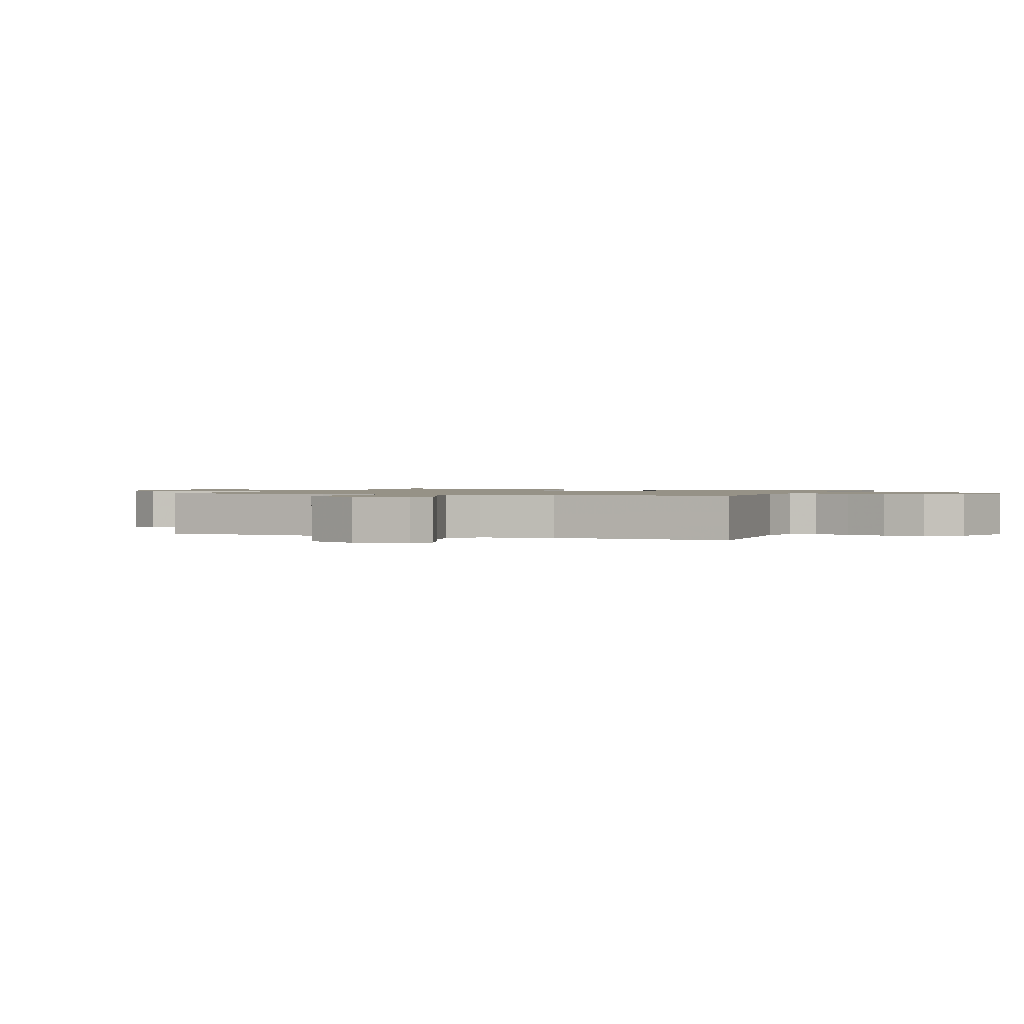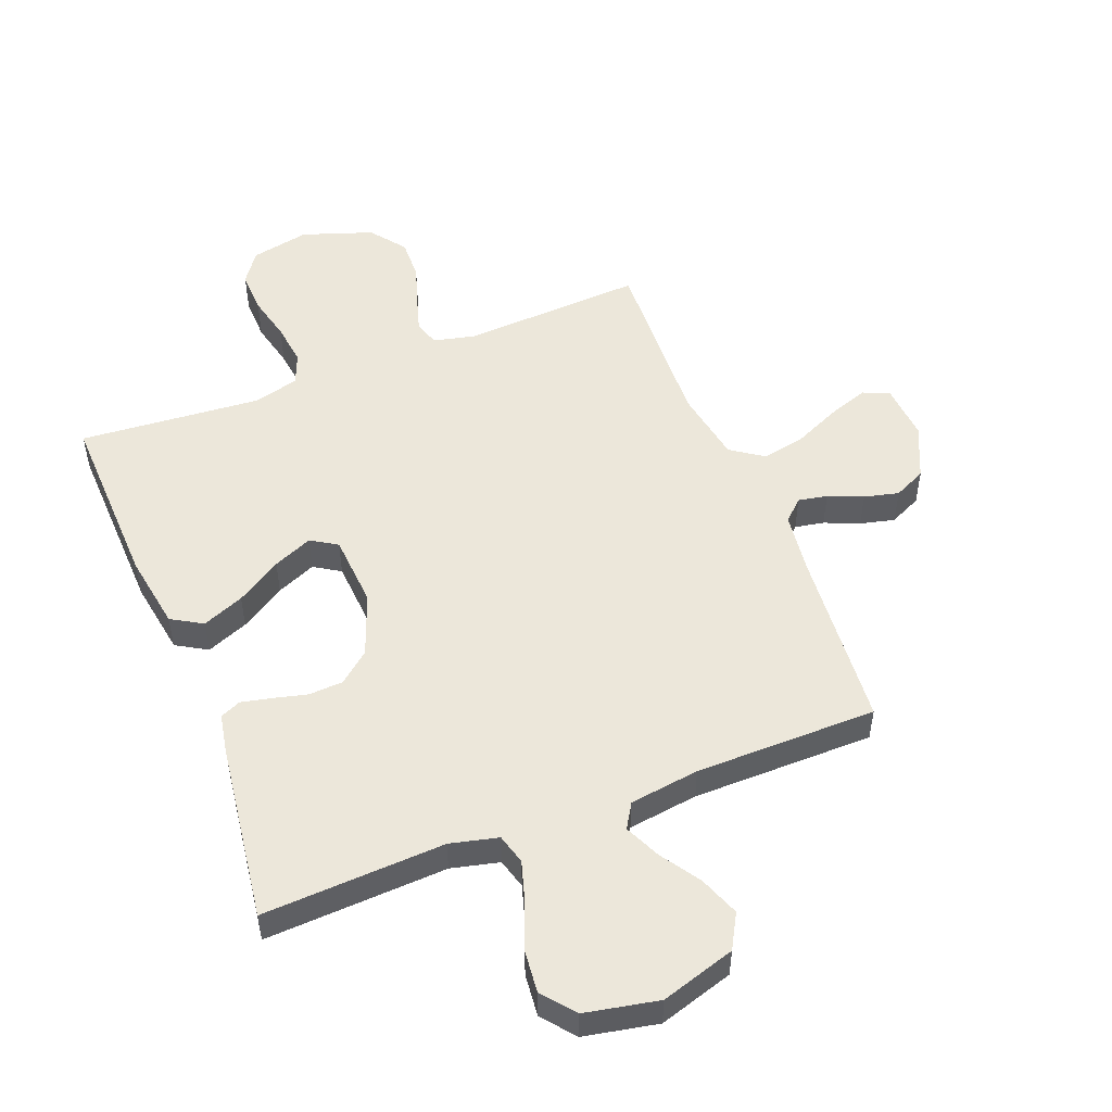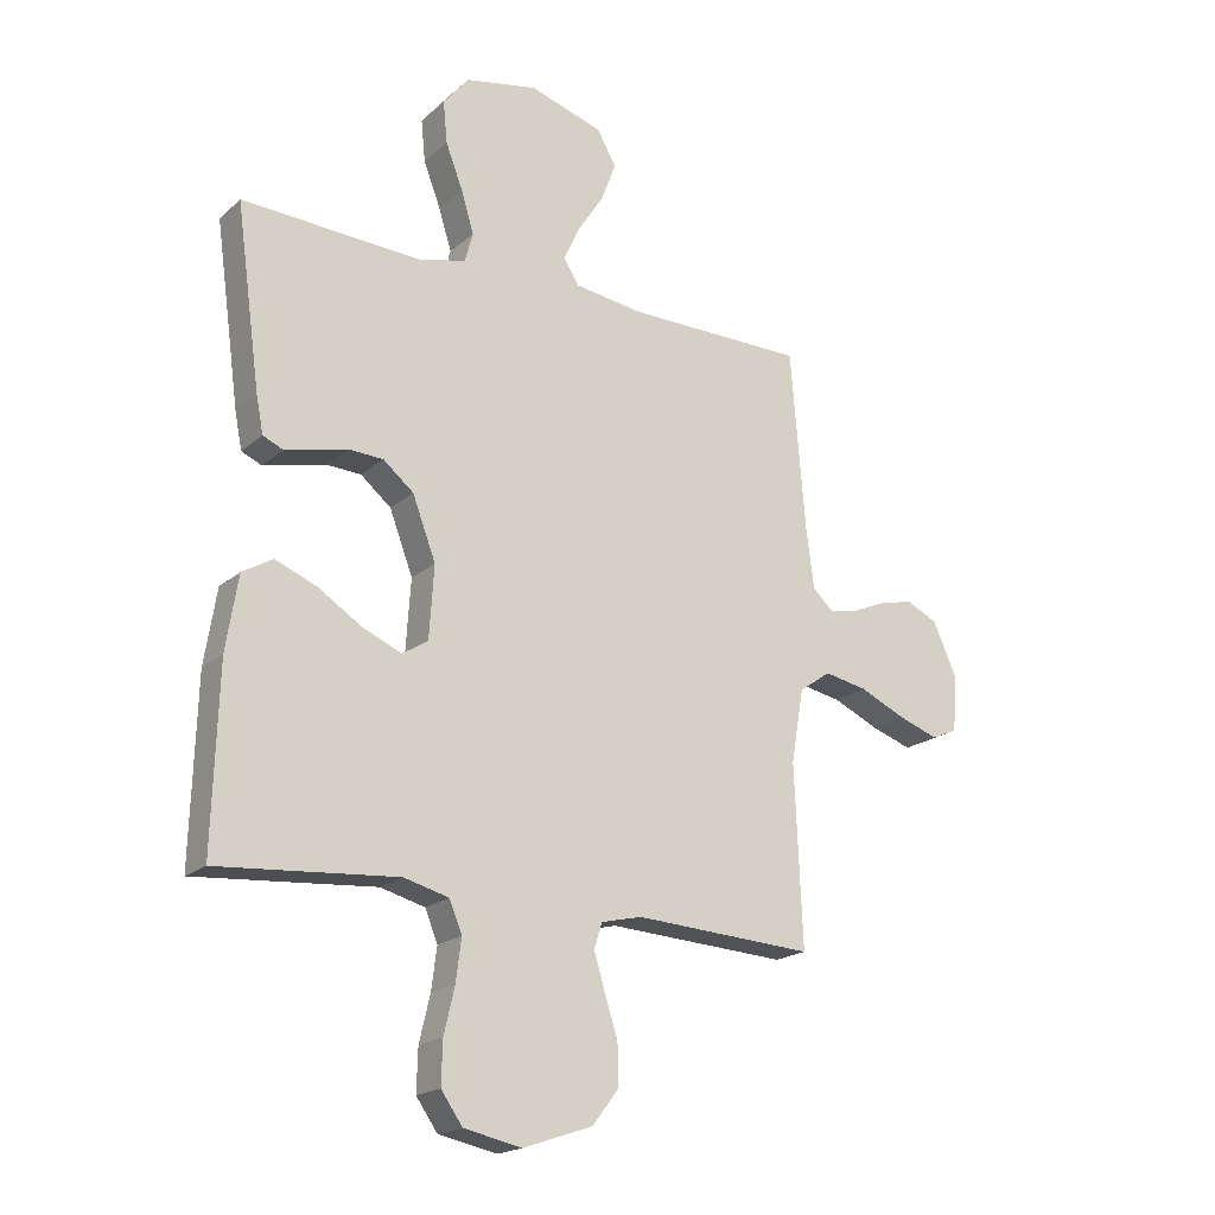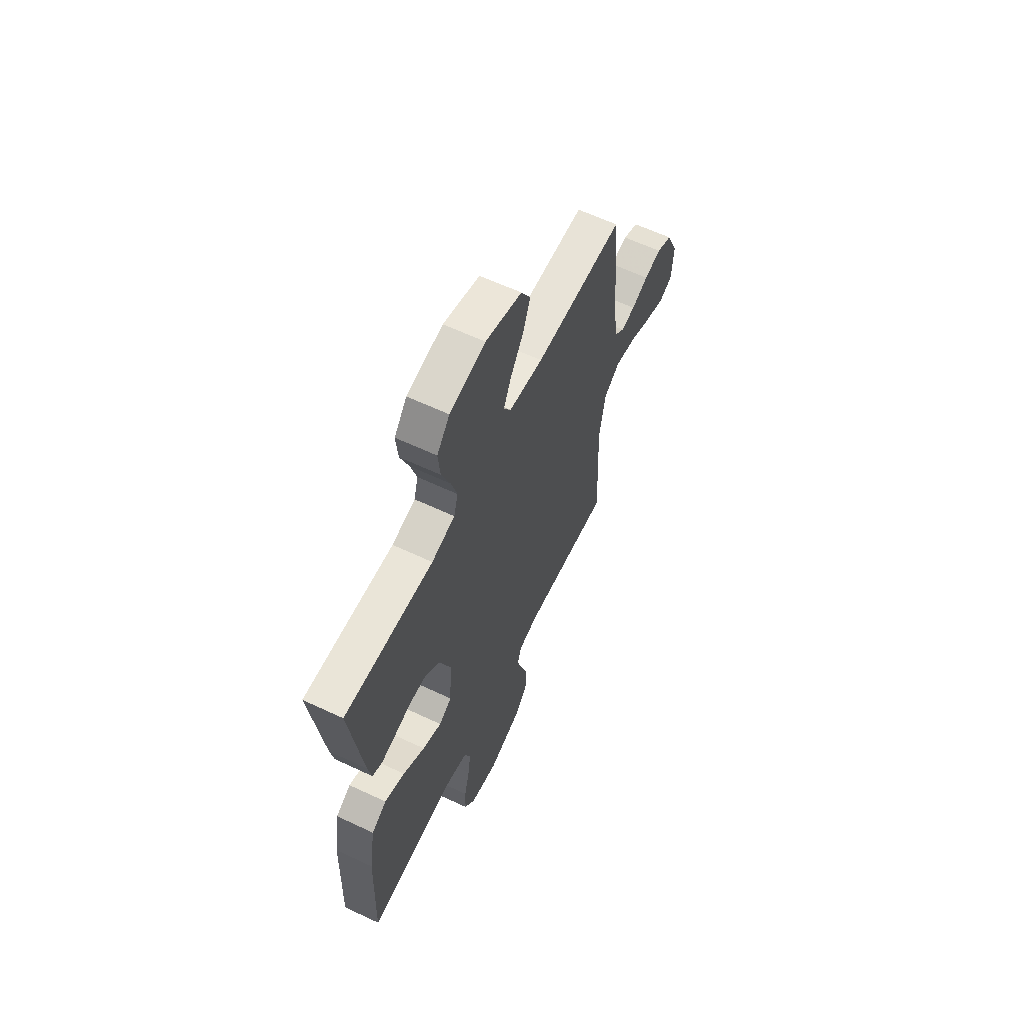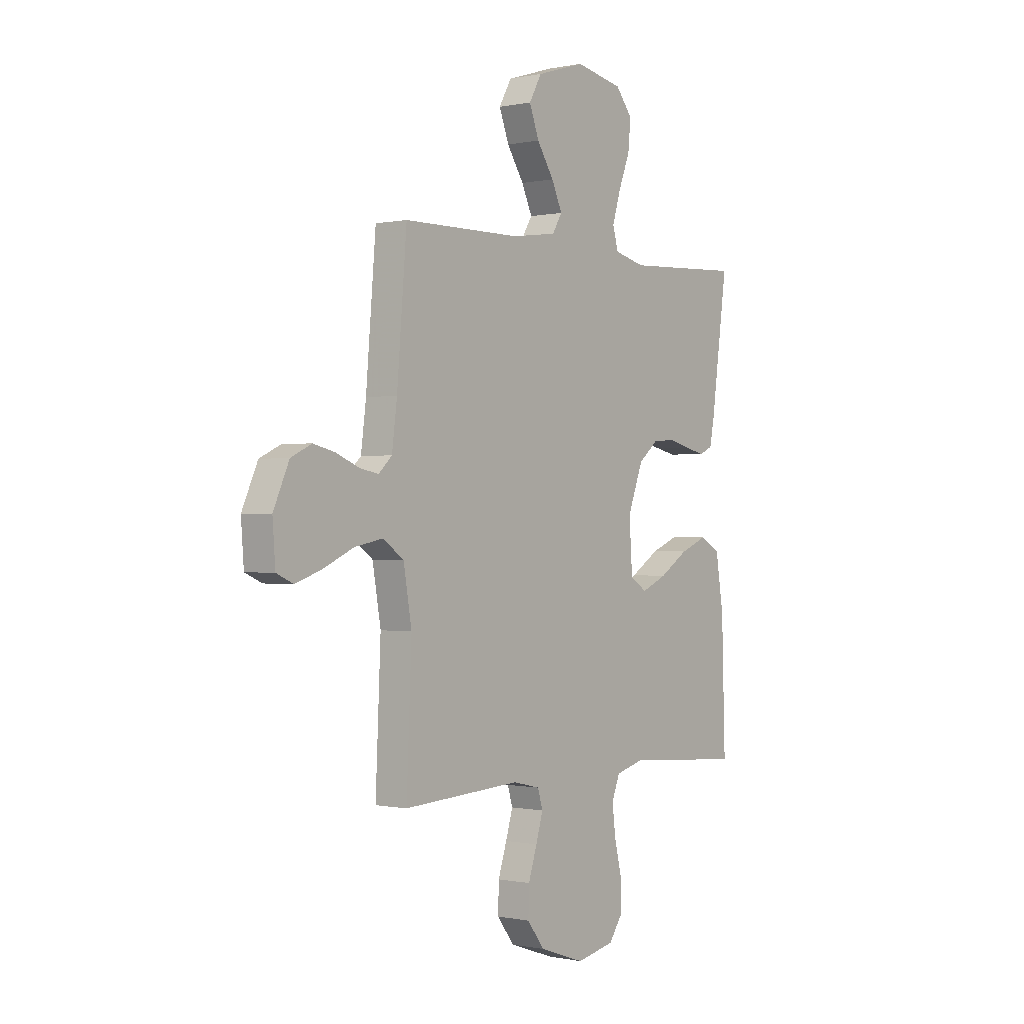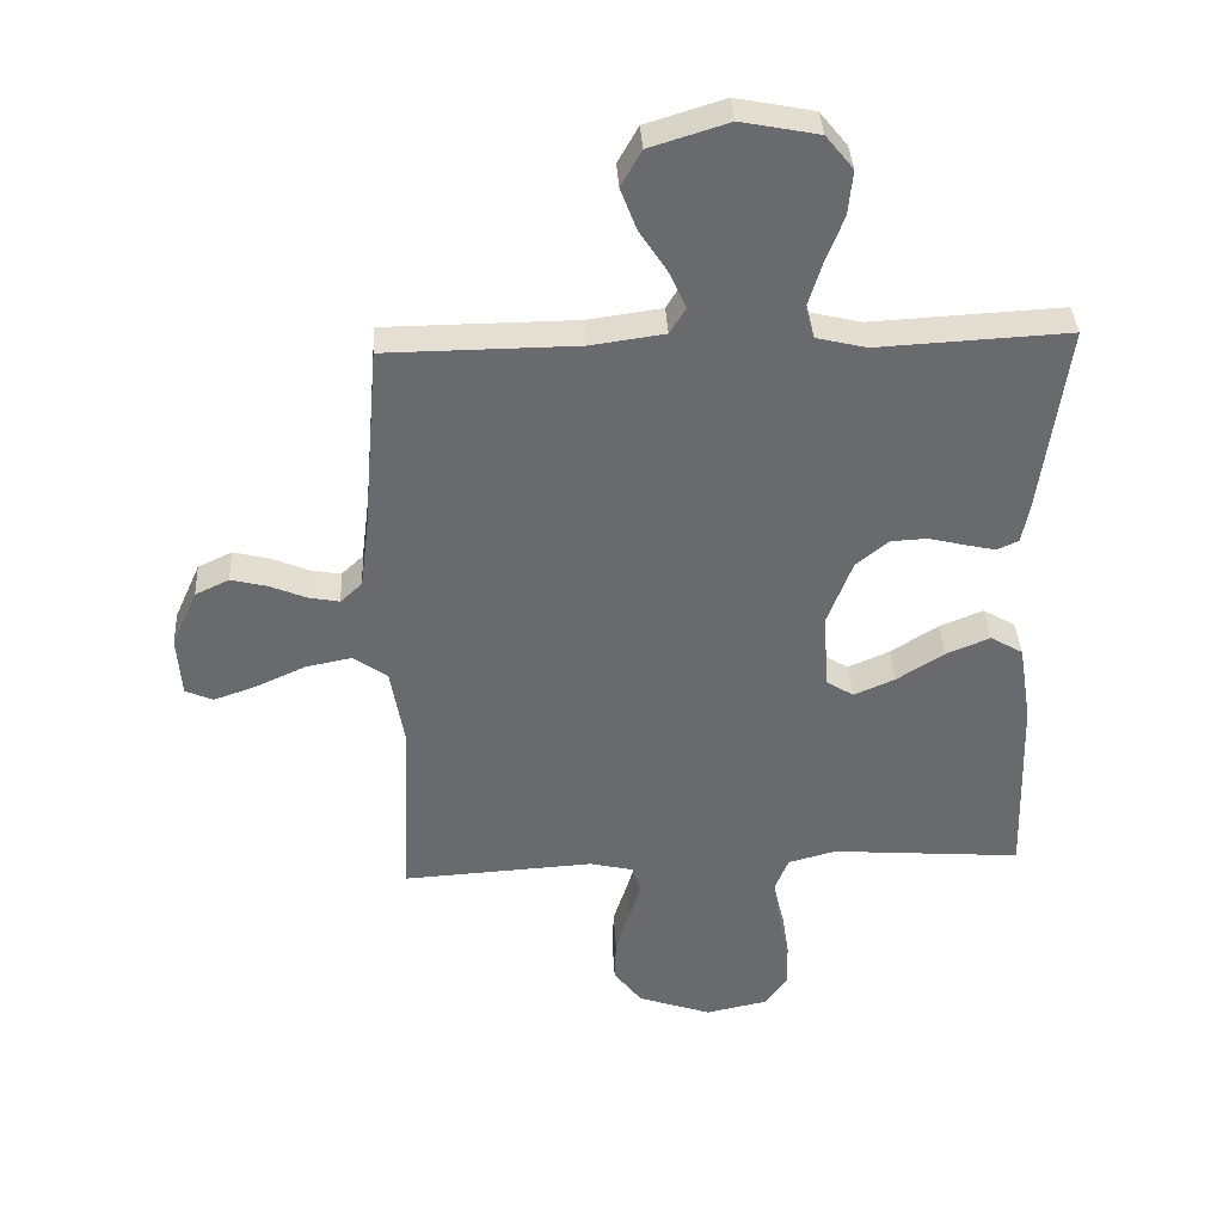
<metadata>
{"format":"obj","ext":"obj","renderer":"f3d","projection":"perspective","resolution":1024,"background":"white","views":[{"elev":1.1,"azim":112.0,"up":"+Y"},{"elev":51.2,"azim":-21.4,"up":"+Y"},{"elev":-19.4,"azim":-33.0,"up":"+Z"},{"elev":62.1,"azim":-64.5,"up":"+Z"},{"elev":-0.2,"azim":127.9,"up":"+Z"},{"elev":37.2,"azim":176.8,"up":"+Z"}]}
</metadata>
<code>
v 0.5 0.07 -0.5
v 0.2 0.07 -0.483
v 0.131 0.07 -0.499
v 0.118 0.07 -0.542
v 0.136 0.07 -0.602
v 0.158 0.07 -0.67
v 0.16 0.07 -0.738
v 0.116 0.07 -0.796
v 0 0.07 -0.836
v -0.097 0.07 -0.816
v -0.133 0.07 -0.765
v -0.131 0.07 -0.694
v -0.113 0.07 -0.618
v -0.104 0.07 -0.548
v -0.125 0.07 -0.496
v -0.2 0.07 -0.476
v -0.5 0.07 -0.5
v -0.491 0.07 -0.2
v -0.471 0.07 -0.075
v -0.42 0.07 -0.045
v -0.351 0.07 -0.073
v -0.277 0.07 -0.12
v -0.212 0.07 -0.148
v -0.169 0.07 -0.121
v -0.161 0.07 0
v -0.2 0.07 0.103
v -0.251 0.07 0.145
v -0.308 0.07 0.148
v -0.364 0.07 0.134
v -0.413 0.07 0.123
v -0.447 0.07 0.138
v -0.459 0.07 0.2
v -0.5 0.07 0.5
v -0.2 0.07 0.485
v -0.121 0.07 0.504
v -0.107 0.07 0.554
v -0.128 0.07 0.623
v -0.157 0.07 0.698
v -0.164 0.07 0.768
v -0.121 0.07 0.821
v 0 0.07 0.845
v 0.123 0.07 0.807
v 0.155 0.07 0.75
v 0.13 0.07 0.684
v 0.087 0.07 0.618
v 0.06 0.07 0.559
v 0.085 0.07 0.518
v 0.2 0.07 0.502
v 0.5 0.07 0.5
v 0.525 0.07 0.2
v 0.538 0.07 0.099
v 0.572 0.07 0.067
v 0.62 0.07 0.076
v 0.677 0.07 0.1
v 0.734 0.07 0.114
v 0.787 0.07 0.089
v 0.827 0.07 0
v 0.82 0.07 -0.094
v 0.777 0.07 -0.113
v 0.71 0.07 -0.09
v 0.633 0.07 -0.055
v 0.561 0.07 -0.041
v 0.508 0.07 -0.078
v 0.487 0.07 -0.2
v 0.5 0 -0.5
v 0.2 0 -0.483
v 0.131 0 -0.499
v 0.118 0 -0.542
v 0.136 0 -0.602
v 0.158 0 -0.67
v 0.16 0 -0.738
v 0.116 0 -0.796
v 0 0 -0.836
v -0.097 0 -0.816
v -0.133 0 -0.765
v -0.131 0 -0.694
v -0.113 0 -0.618
v -0.104 0 -0.548
v -0.125 0 -0.496
v -0.2 0 -0.476
v -0.5 0 -0.5
v -0.491 0 -0.2
v -0.471 0 -0.075
v -0.42 0 -0.045
v -0.351 0 -0.073
v -0.277 0 -0.12
v -0.212 0 -0.148
v -0.169 0 -0.121
v -0.161 0 0
v -0.2 0 0.103
v -0.251 0 0.145
v -0.308 0 0.148
v -0.364 0 0.134
v -0.413 0 0.123
v -0.447 0 0.138
v -0.459 0 0.2
v -0.5 0 0.5
v -0.2 0 0.485
v -0.121 0 0.504
v -0.107 0 0.554
v -0.128 0 0.623
v -0.157 0 0.698
v -0.164 0 0.768
v -0.121 0 0.821
v 0 0 0.845
v 0.123 0 0.807
v 0.155 0 0.75
v 0.13 0 0.684
v 0.087 0 0.618
v 0.06 0 0.559
v 0.085 0 0.518
v 0.2 0 0.502
v 0.5 0 0.5
v 0.525 0 0.2
v 0.538 0 0.099
v 0.572 0 0.067
v 0.62 0 0.076
v 0.677 0 0.1
v 0.734 0 0.114
v 0.787 0 0.089
v 0.827 0 0
v 0.82 0 -0.094
v 0.777 0 -0.113
v 0.71 0 -0.09
v 0.633 0 -0.055
v 0.561 0 -0.041
v 0.508 0 -0.078
v 0.487 0 -0.2
f 58 59 60 61
f 56 57 58 61
f 56 61 62
f 53 54 55 56
f 52 53 56 62
f 51 52 62 63
f 48 49 50
f 47 48 50 51
f 42 43 44 45
f 42 45 46
f 41 42 46
f 40 41 46
f 37 38 39 40
f 36 37 40 46
f 35 36 46 47
f 31 32 33 34
f 28 29 30 31
f 28 31 34 35
f 19 20 21 22
f 19 22 23
f 16 17 18 19
f 15 16 19 23
f 14 15 23 24
f 10 11 12 13
f 10 13 14
f 9 10 14
f 5 6 7 8
f 4 5 8 9
f 3 4 9 14
f 64 1 2
f 27 28 35 47
f 26 27 47 51
f 25 26 51 63
f 24 25 63 64
f 14 24 64
f 2 3 14 64
f 125 124 123 122
f 125 122 121 120
f 126 125 120
f 120 119 118 117
f 126 120 117 116
f 127 126 116 115
f 114 113 112
f 115 114 112 111
f 109 108 107 106
f 110 109 106
f 110 106 105
f 110 105 104
f 104 103 102 101
f 110 104 101 100
f 111 110 100 99
f 98 97 96 95
f 95 94 93 92
f 99 98 95 92
f 86 85 84 83
f 87 86 83
f 83 82 81 80
f 87 83 80 79
f 88 87 79 78
f 77 76 75 74
f 78 77 74
f 78 74 73
f 72 71 70 69
f 73 72 69 68
f 78 73 68 67
f 66 65 128
f 111 99 92 91
f 115 111 91 90
f 127 115 90 89
f 128 127 89 88
f 128 88 78
f 128 78 67 66
f 1 65 66 2
f 2 66 67 3
f 3 67 68 4
f 4 68 69 5
f 5 69 70 6
f 6 70 71 7
f 7 71 72 8
f 8 72 73 9
f 9 73 74 10
f 10 74 75 11
f 11 75 76 12
f 12 76 77 13
f 13 77 78 14
f 14 78 79 15
f 15 79 80 16
f 16 80 81 17
f 17 81 82 18
f 18 82 83 19
f 19 83 84 20
f 20 84 85 21
f 21 85 86 22
f 22 86 87 23
f 23 87 88 24
f 24 88 89 25
f 25 89 90 26
f 26 90 91 27
f 27 91 92 28
f 28 92 93 29
f 29 93 94 30
f 30 94 95 31
f 31 95 96 32
f 32 96 97 33
f 33 97 98 34
f 34 98 99 35
f 35 99 100 36
f 36 100 101 37
f 37 101 102 38
f 38 102 103 39
f 39 103 104 40
f 40 104 105 41
f 41 105 106 42
f 42 106 107 43
f 43 107 108 44
f 44 108 109 45
f 45 109 110 46
f 46 110 111 47
f 47 111 112 48
f 48 112 113 49
f 49 113 114 50
f 50 114 115 51
f 51 115 116 52
f 52 116 117 53
f 53 117 118 54
f 54 118 119 55
f 55 119 120 56
f 56 120 121 57
f 57 121 122 58
f 58 122 123 59
f 59 123 124 60
f 60 124 125 61
f 61 125 126 62
f 62 126 127 63
f 63 127 128 64
f 64 128 65 1

</code>
